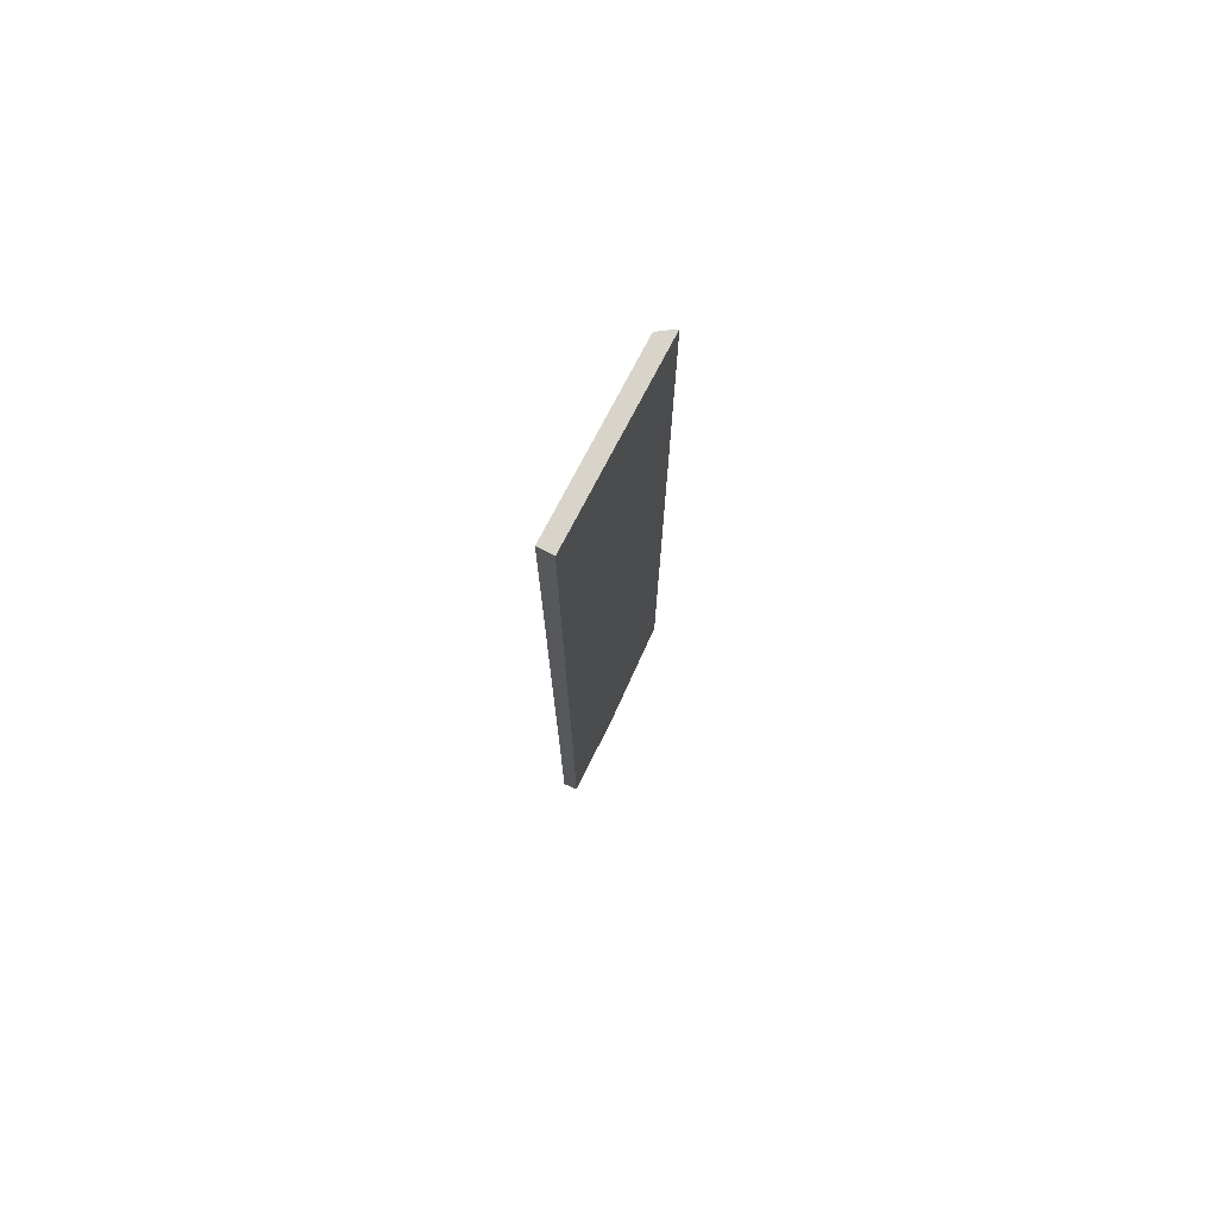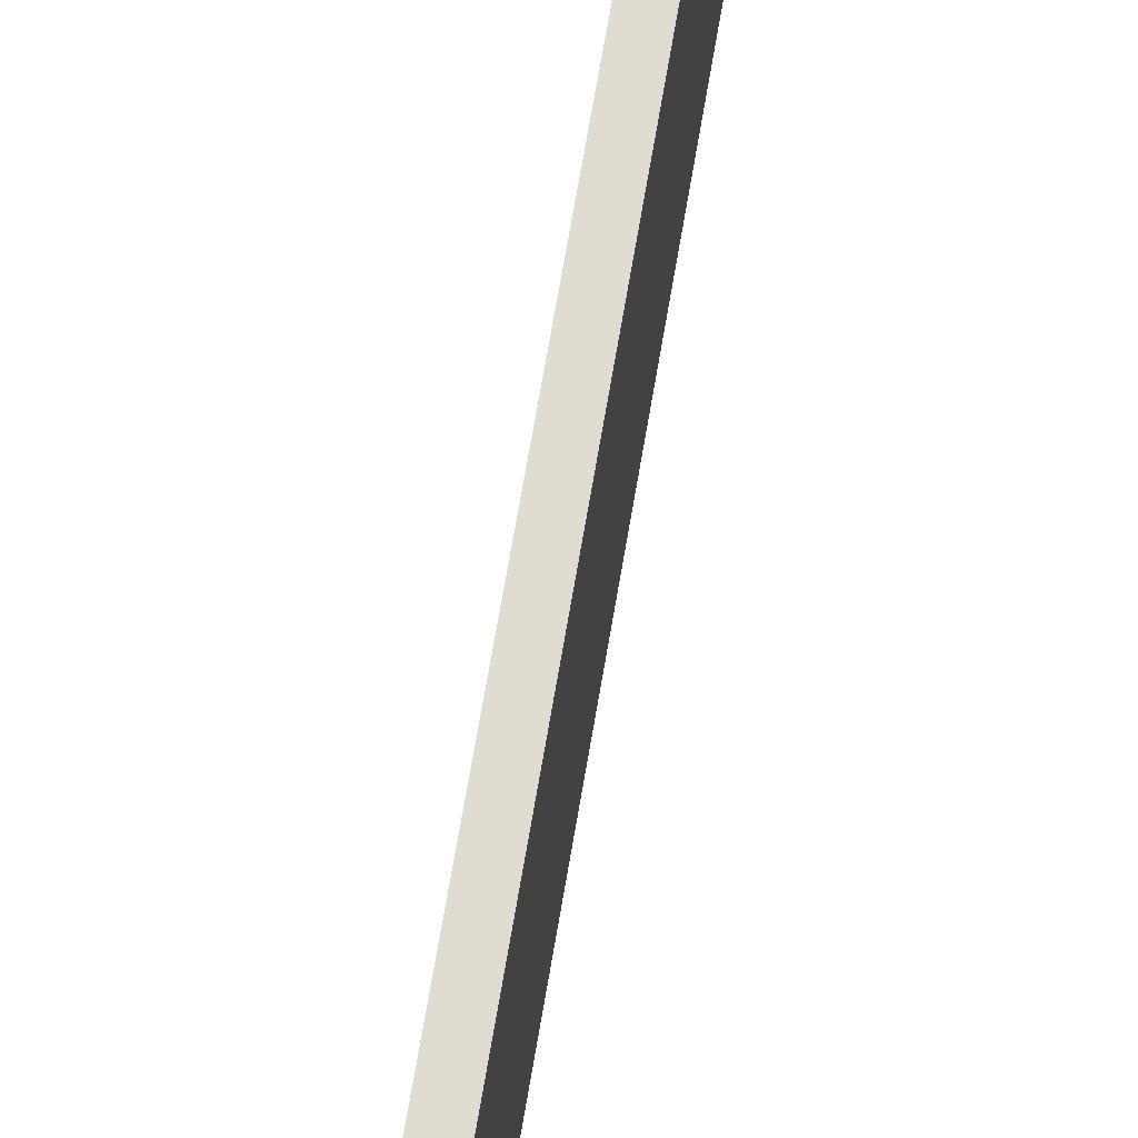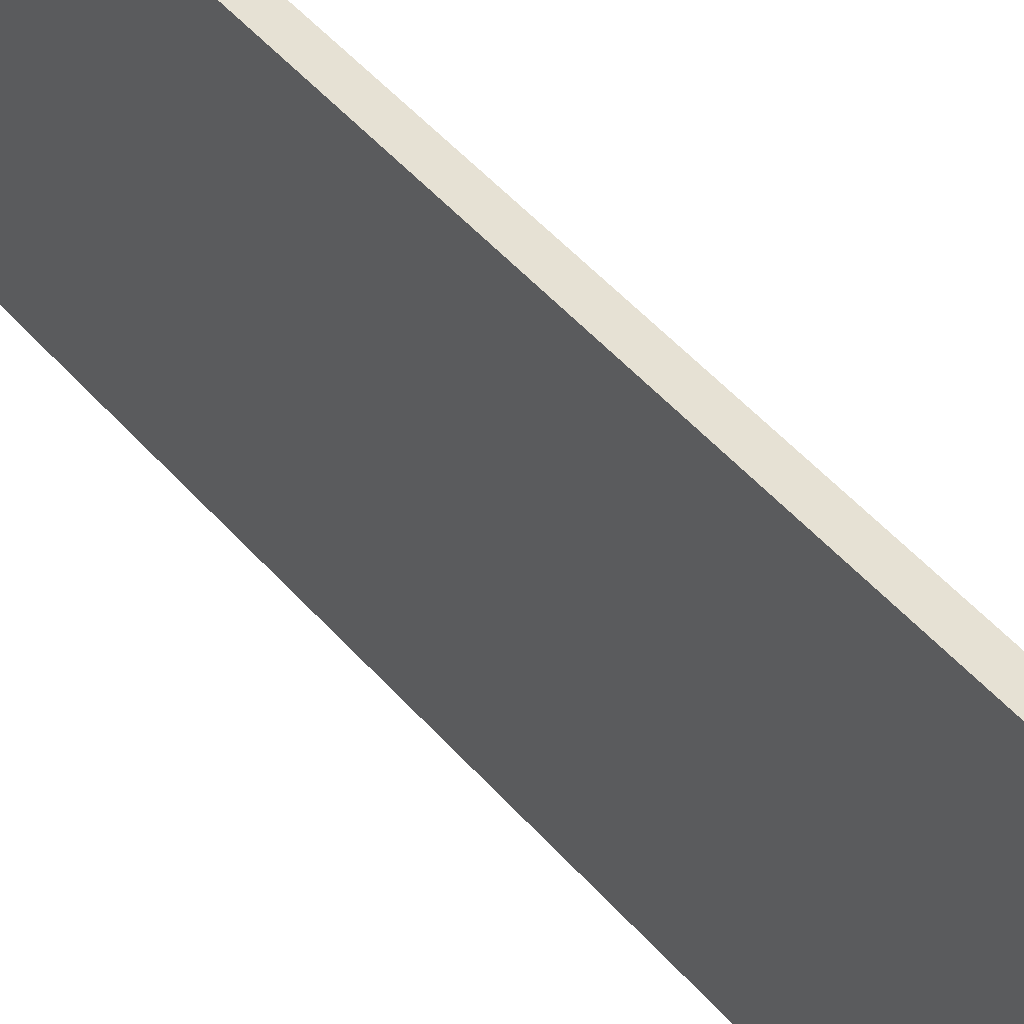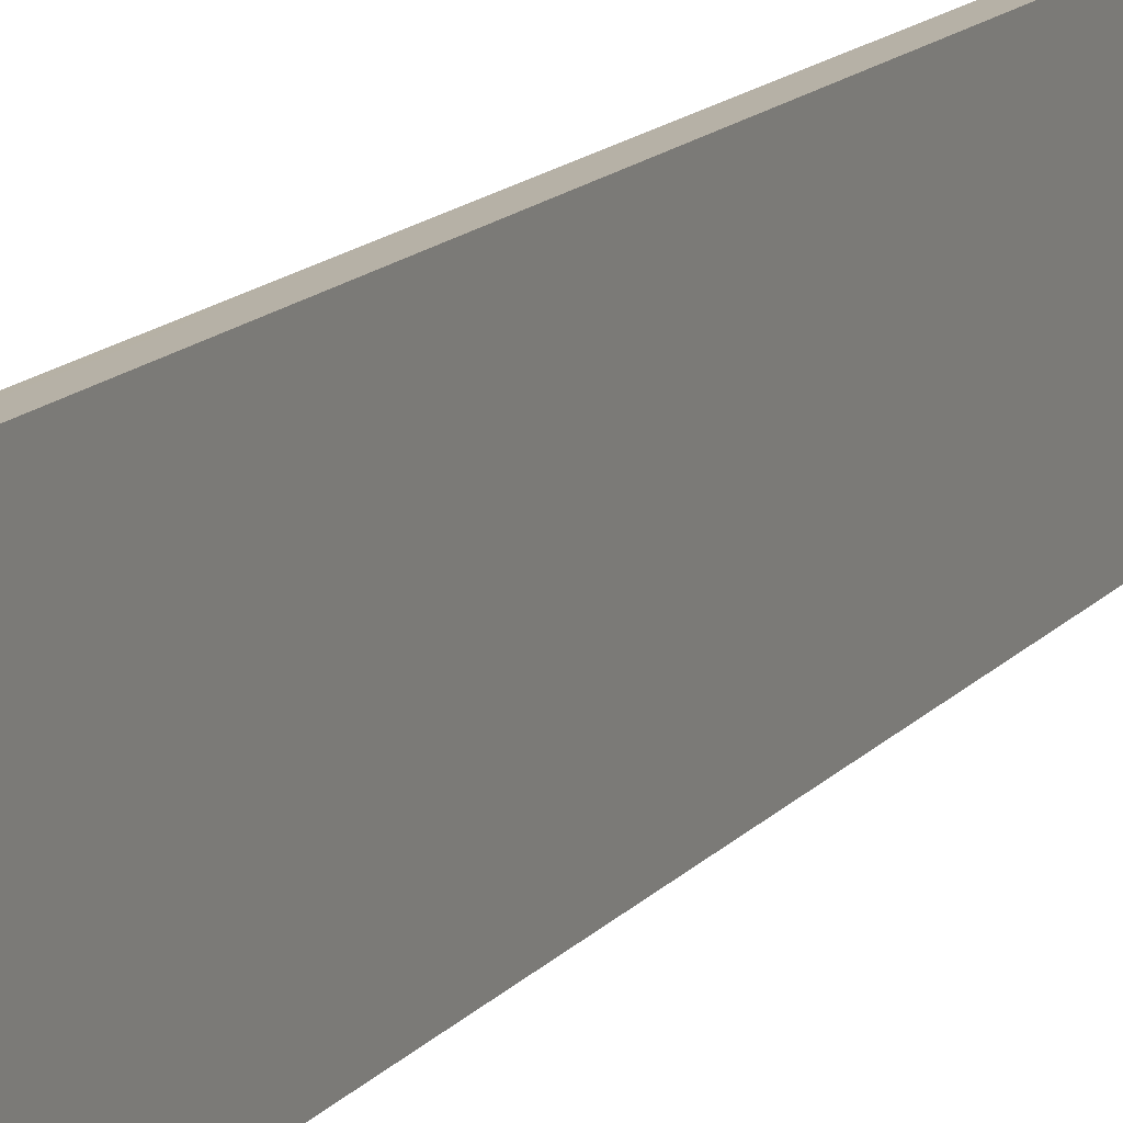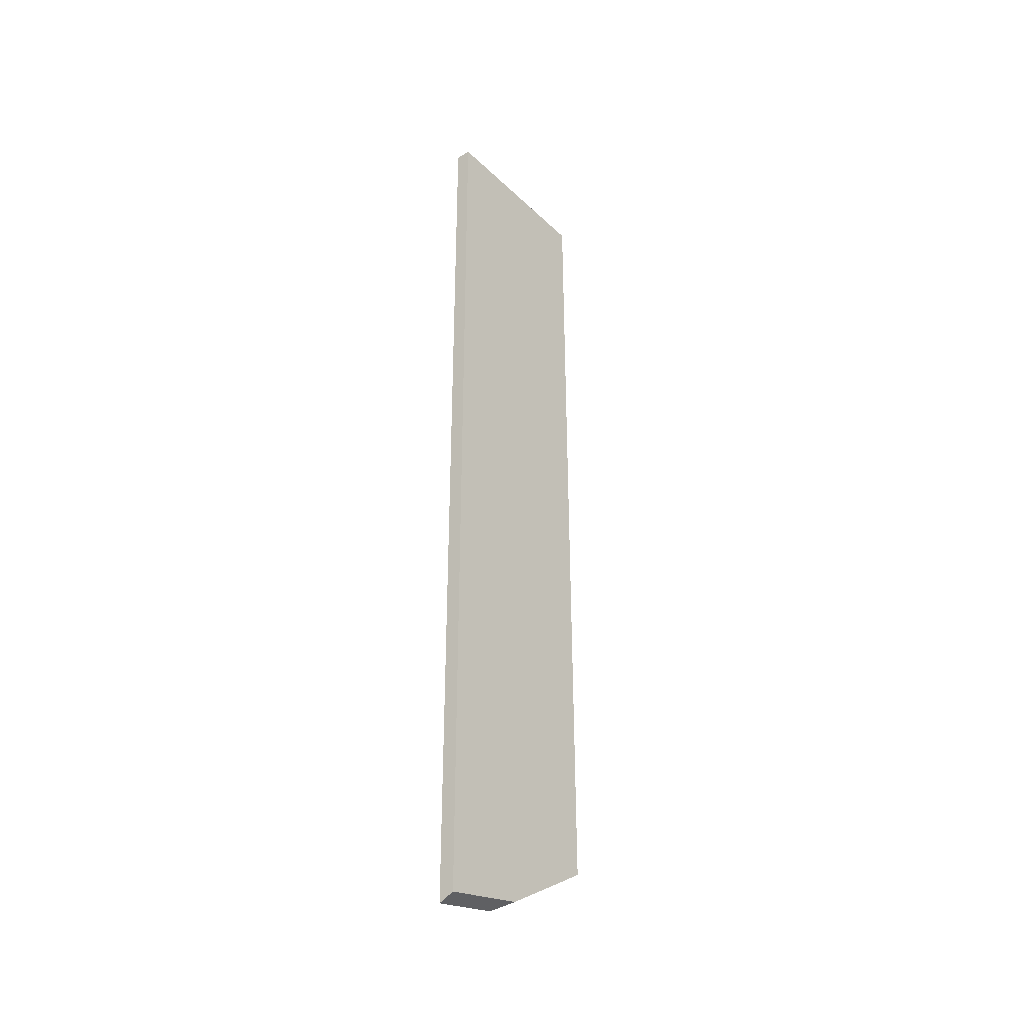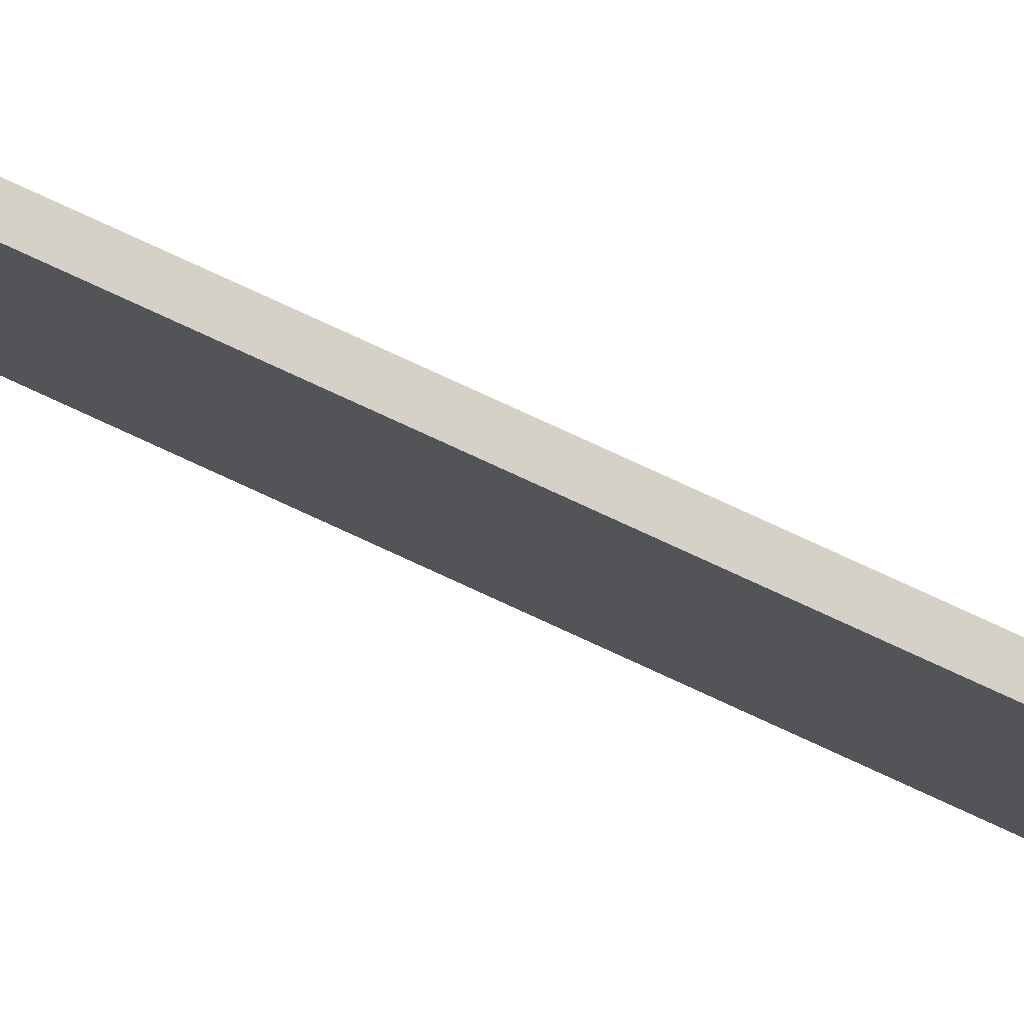
<metadata>
{"format":"obj","ext":"obj","renderer":"f3d","projection":"perspective","resolution":1024,"background":"white","views":[{"elev":75.3,"azim":27.4,"up":"+Y"},{"elev":69.1,"azim":-170.4,"up":"+Z"},{"elev":39.3,"azim":145.9,"up":"+Z"},{"elev":12.1,"azim":21.7,"up":"+Z"},{"elev":-34.5,"azim":38.8,"up":"+Y"},{"elev":78.8,"azim":114.7,"up":"+Z"}]}
</metadata>
<code>
g Device_Prop_Box_01_v_035
v 0.004957 0.2926 0.05737
v -0.00198 -0.311 0.05737
v 0.004957 -0.3078 0.05737
v -0.005043 -0.3124 0.05737
v -0.005043 0.2926 0.05737
v -0.002853 0.2926 -0.05652
v 0.004957 0.2926 0.05737
v 0.004957 0.2926 -0.06174
v -0.005043 0.2926 0.05737
v -0.005043 0.2926 -0.05505
v -0.005043 0.2926 0.05737
v -0.005043 -0.3033 0.01176
v -0.005043 -0.3124 0.05737
v -0.005043 -0.263 -0.05626
v -0.005043 0.1038 -0.05546
v -0.005043 0.2926 -0.05505
v 0.004957 0.2926 0.05737
v 0.004957 -0.2588 -0.06294
v 0.004957 0.2926 -0.06174
v 0.004957 -0.2965 0.0006539
v 0.004957 -0.3078 0.05737
v -0.005043 -0.3033 0.01176
v -0.00198 -0.311 0.05737
v -0.005043 -0.3124 0.05737
v 0.004957 -0.3078 0.05737
v 0.004957 -0.2965 0.0006539
v 0.004957 -0.2965 0.0006539
v -0.005043 -0.263 -0.05626
v 0.004957 -0.2588 -0.06294
v -0.005043 -0.3033 0.01176
v -0.002853 0.2926 -0.05652
v -0.005043 0.1038 -0.05546
v -0.005043 0.2926 -0.05505
v 0.004957 -0.2588 -0.06294
v 0.004957 0.2926 -0.06174
v -0.005043 -0.263 -0.05626
g Device_Prop_Box_01_v_035_0
f 3 2 1
f 2 4 1
f 4 5 1
f 8 7 6
f 7 9 6
f 9 10 6
f 13 12 11
f 12 14 11
f 14 15 11
f 15 16 11
f 19 18 17
f 18 20 17
f 20 21 17
f 24 23 22
f 23 25 22
f 25 26 22
f 29 28 27
f 30 27 28
f 33 32 31
f 32 34 31
f 34 35 31
f 36 34 32

</code>
